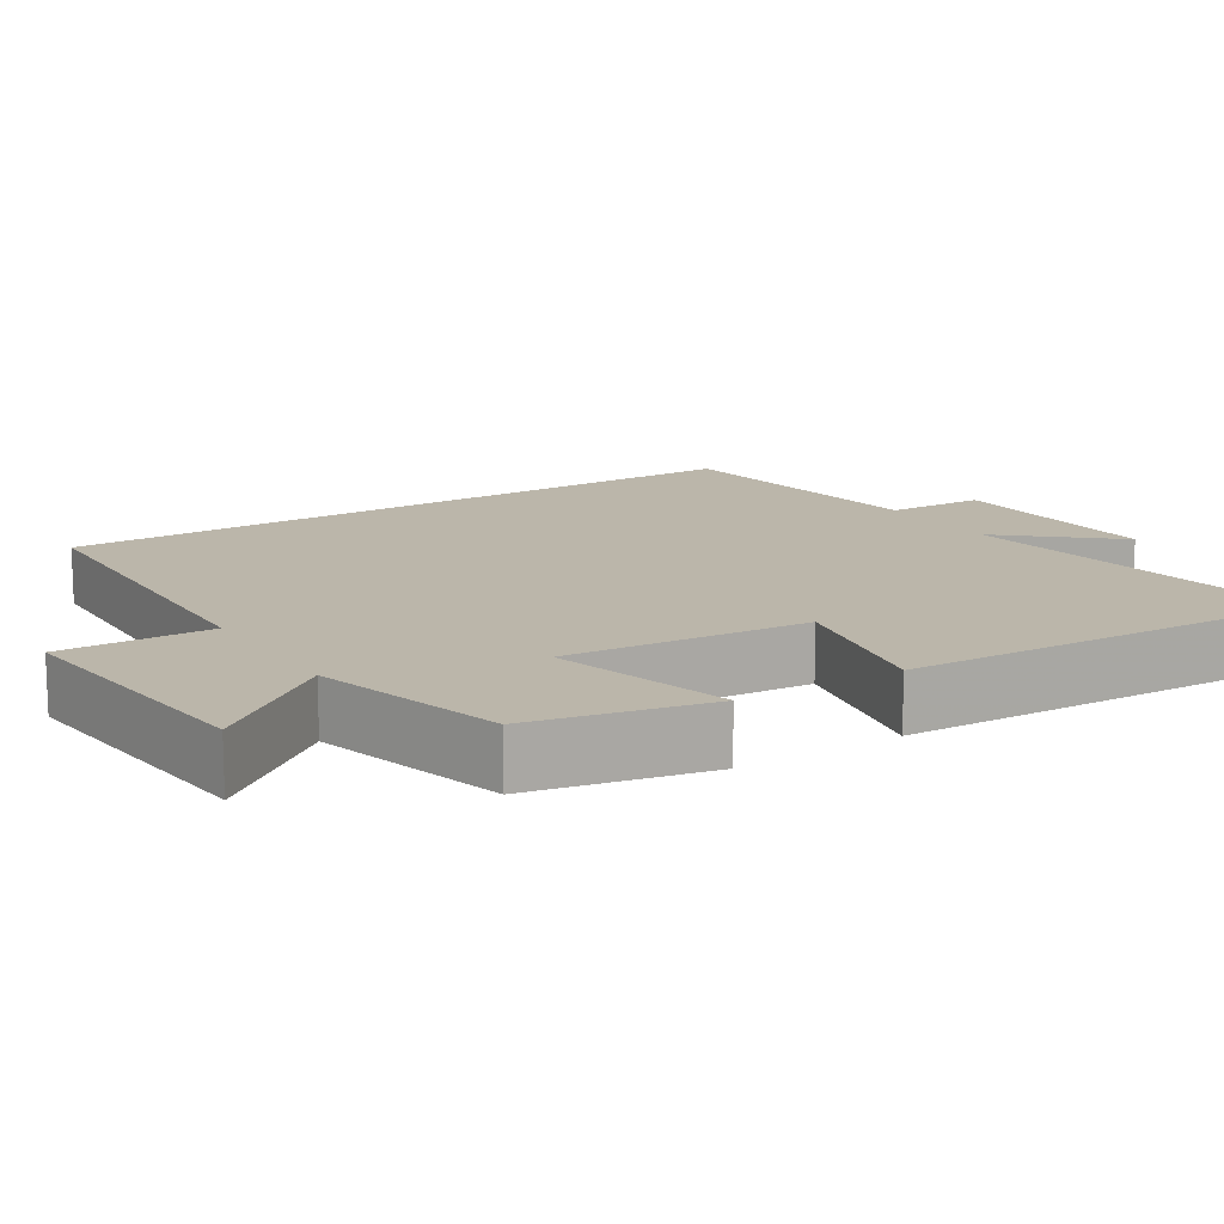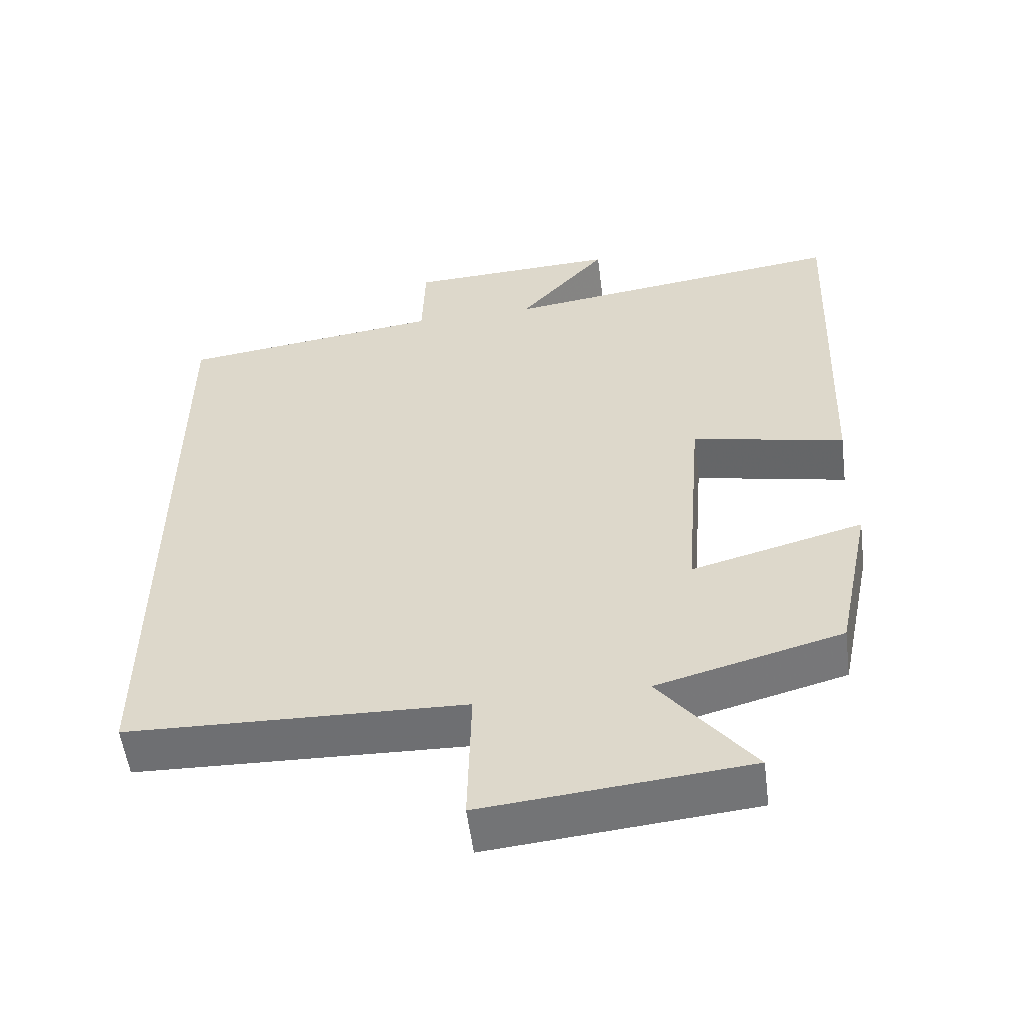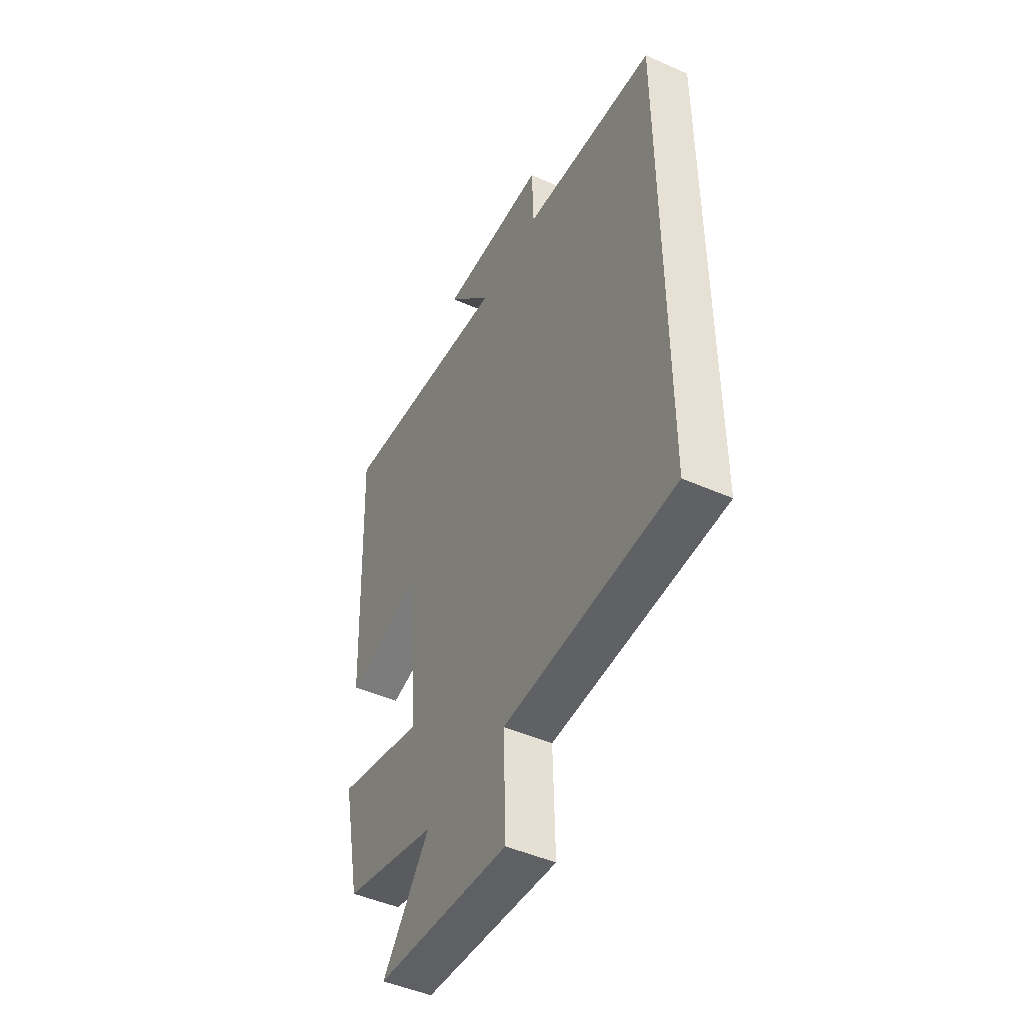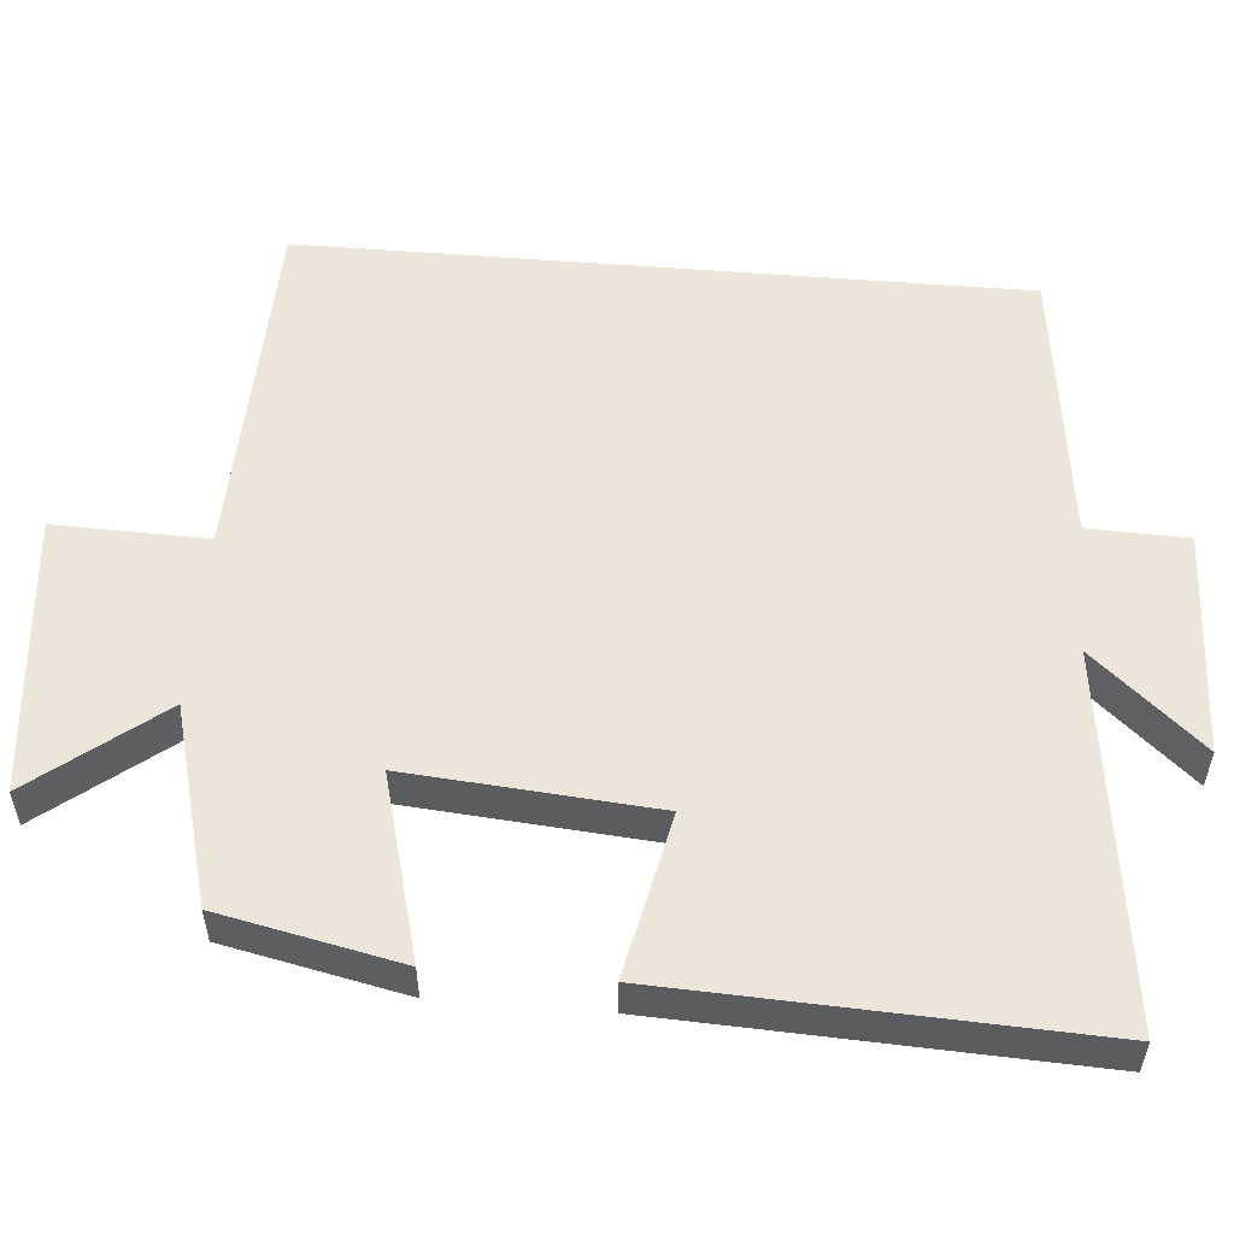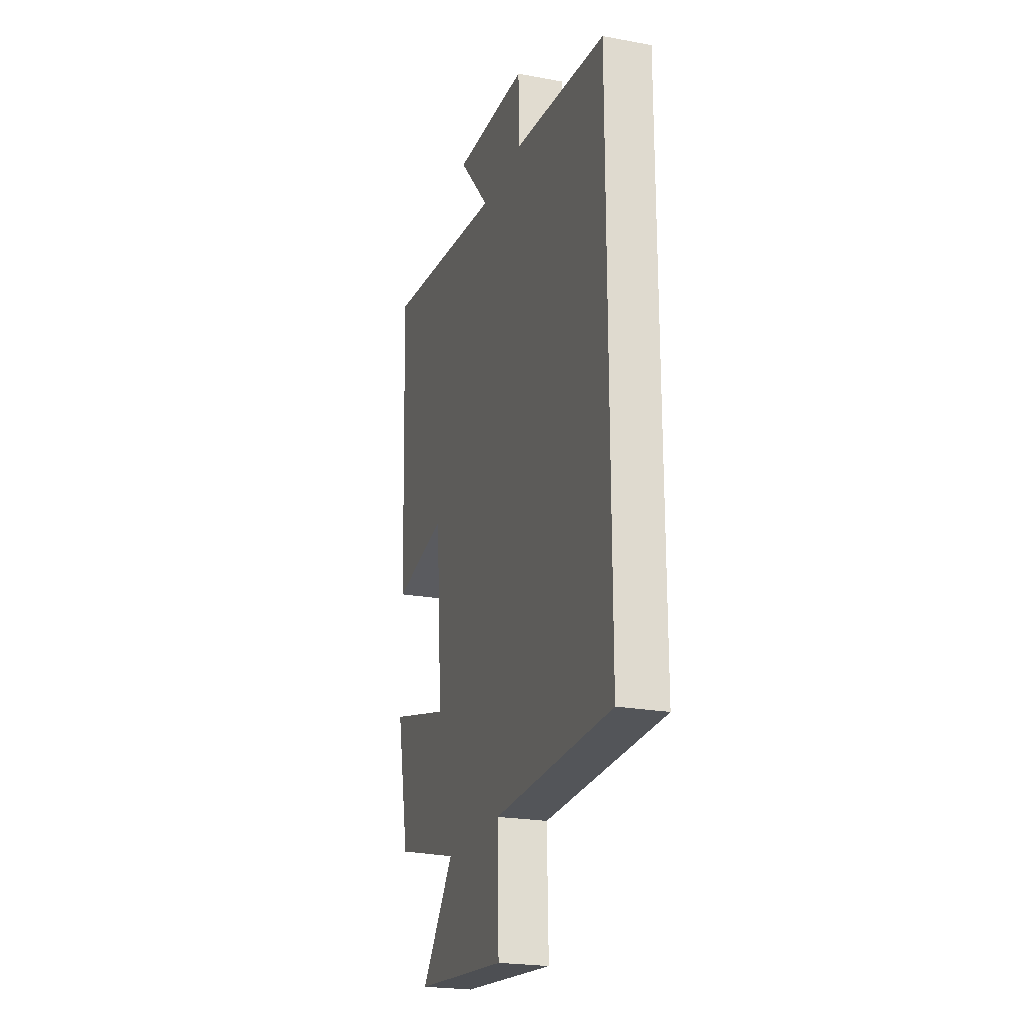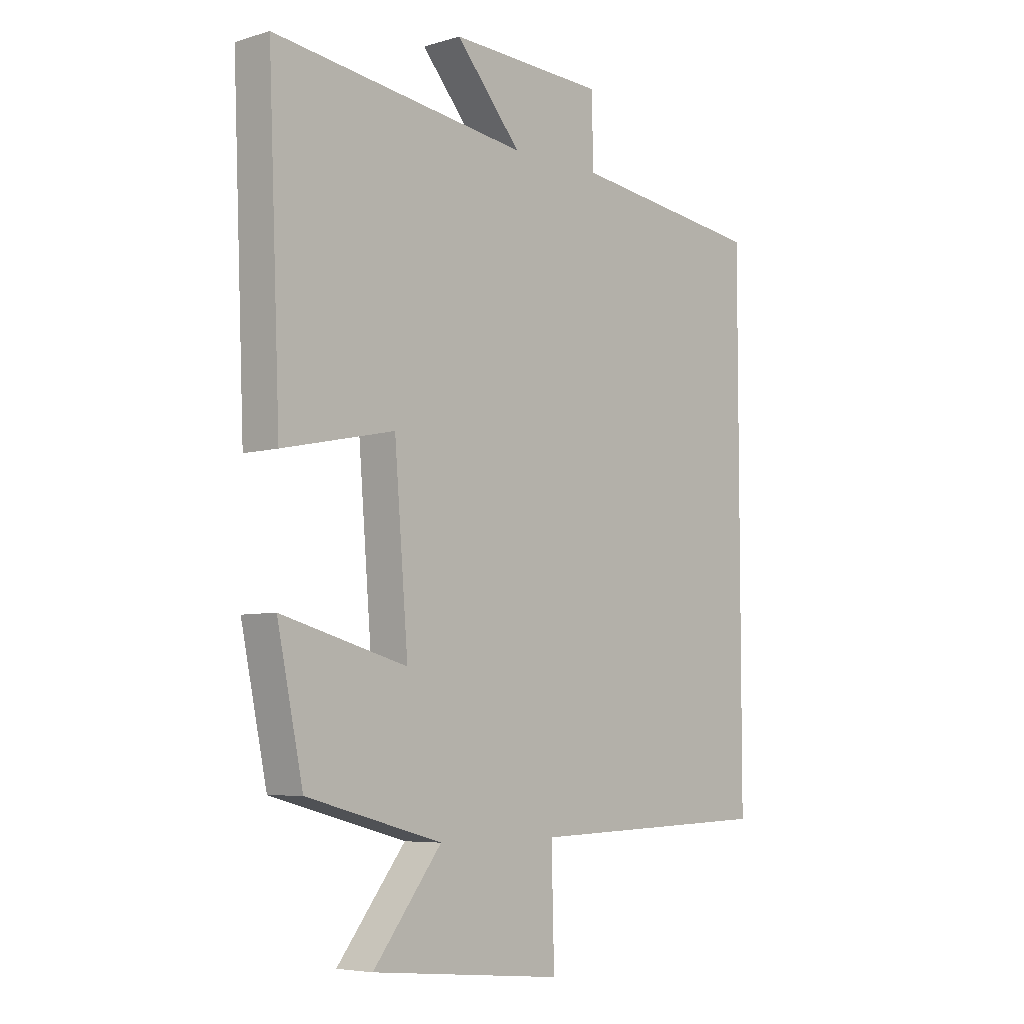
<metadata>
{"format":"obj","ext":"obj","renderer":"f3d","projection":"perspective","resolution":1024,"background":"white","views":[{"elev":13.9,"azim":-122.5,"up":"+Y"},{"elev":-55.1,"azim":-172.6,"up":"+Z"},{"elev":-47.4,"azim":63.4,"up":"+Z"},{"elev":54.6,"azim":-85.2,"up":"+Y"},{"elev":-22.7,"azim":72.4,"up":"+Z"},{"elev":-5.9,"azim":-47.9,"up":"+Z"}]}
</metadata>
<code>
v 0.5 0.07 -0.485
v 0.035 0.07 -0.5
v 0.04 0.07 -0.699
v -0.324 0.07 -0.665
v -0.195 0.07 -0.5
v -0.451 0.07 -0.432
v -0.5 0.07 -0.198
v -0.262 0.07 -0.261
v -0.288 0.07 0.059
v -0.5 0.07 0.014
v -0.523 0.07 0.563
v -0.039 0.07 0.5
v -0.163 0.07 0.642
v 0.131 0.07 0.63
v 0.135 0.07 0.5
v 0.5 0.07 0.454
v 0.5 0 -0.485
v 0.035 0 -0.5
v 0.04 0 -0.699
v -0.324 0 -0.665
v -0.195 0 -0.5
v -0.451 0 -0.432
v -0.5 0 -0.198
v -0.262 0 -0.261
v -0.288 0 0.059
v -0.5 0 0.014
v -0.523 0 0.563
v -0.039 0 0.5
v -0.163 0 0.642
v 0.131 0 0.63
v 0.135 0 0.5
v 0.5 0 0.454
f 15 16 1 2
f 12 13 14 15
f 12 15 2
f 9 10 11 12
f 12 2 3
f 9 12 3
f 8 9 3
f 5 6 7 8
f 5 8 3
f 3 4 5
f 18 17 32 31
f 31 30 29 28
f 18 31 28
f 28 27 26 25
f 19 18 28
f 19 28 25
f 19 25 24
f 24 23 22 21
f 19 24 21
f 21 20 19
f 1 17 18 2
f 2 18 19 3
f 3 19 20 4
f 4 20 21 5
f 5 21 22 6
f 6 22 23 7
f 7 23 24 8
f 8 24 25 9
f 9 25 26 10
f 10 26 27 11
f 11 27 28 12
f 12 28 29 13
f 13 29 30 14
f 14 30 31 15
f 15 31 32 16
f 16 32 17 1

</code>
